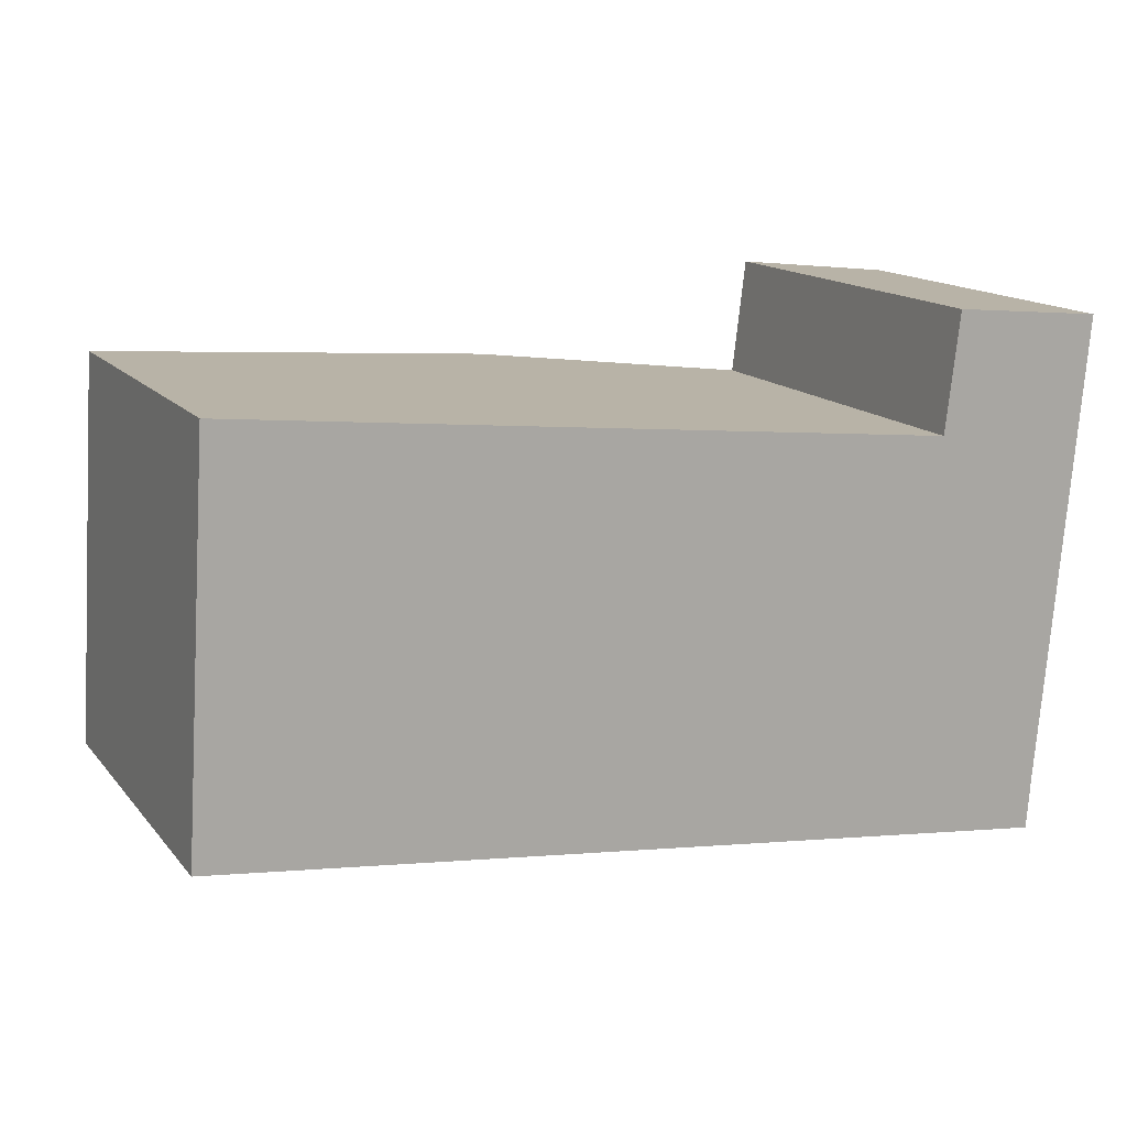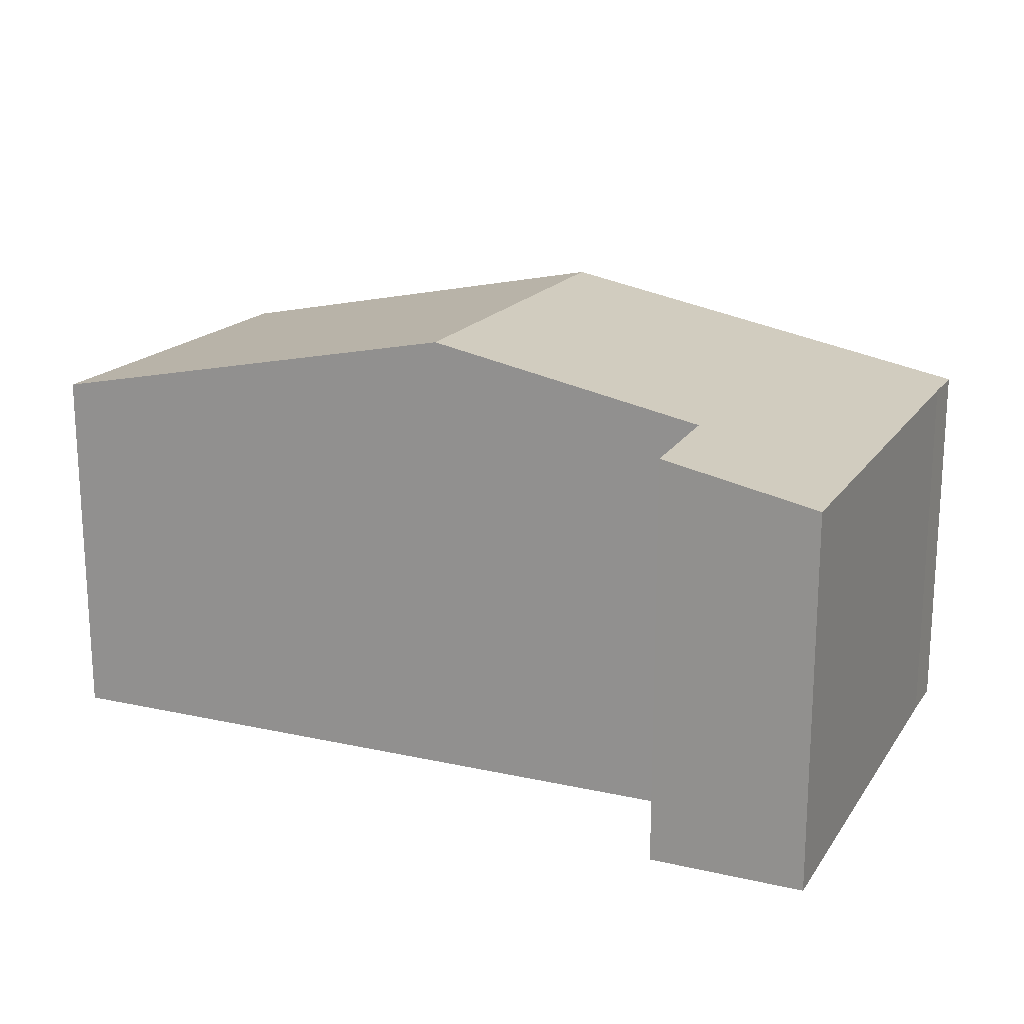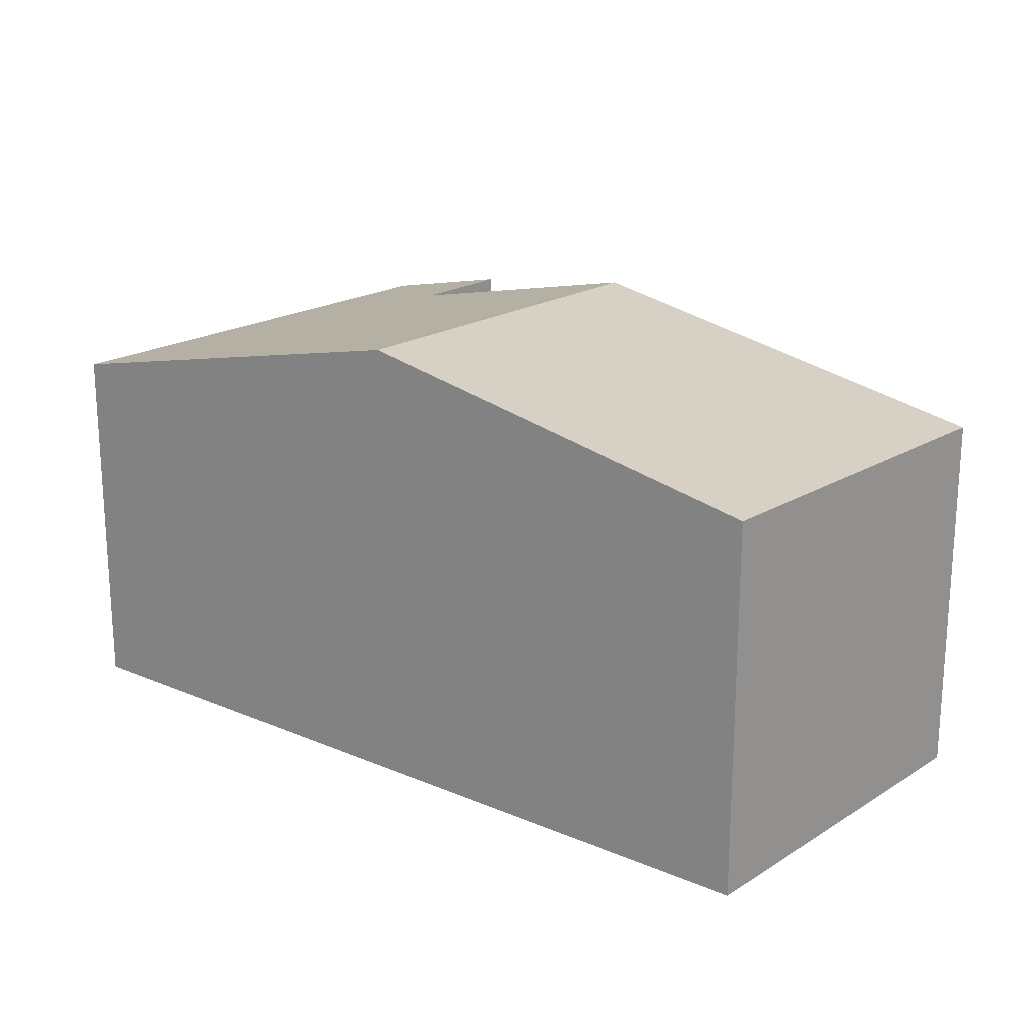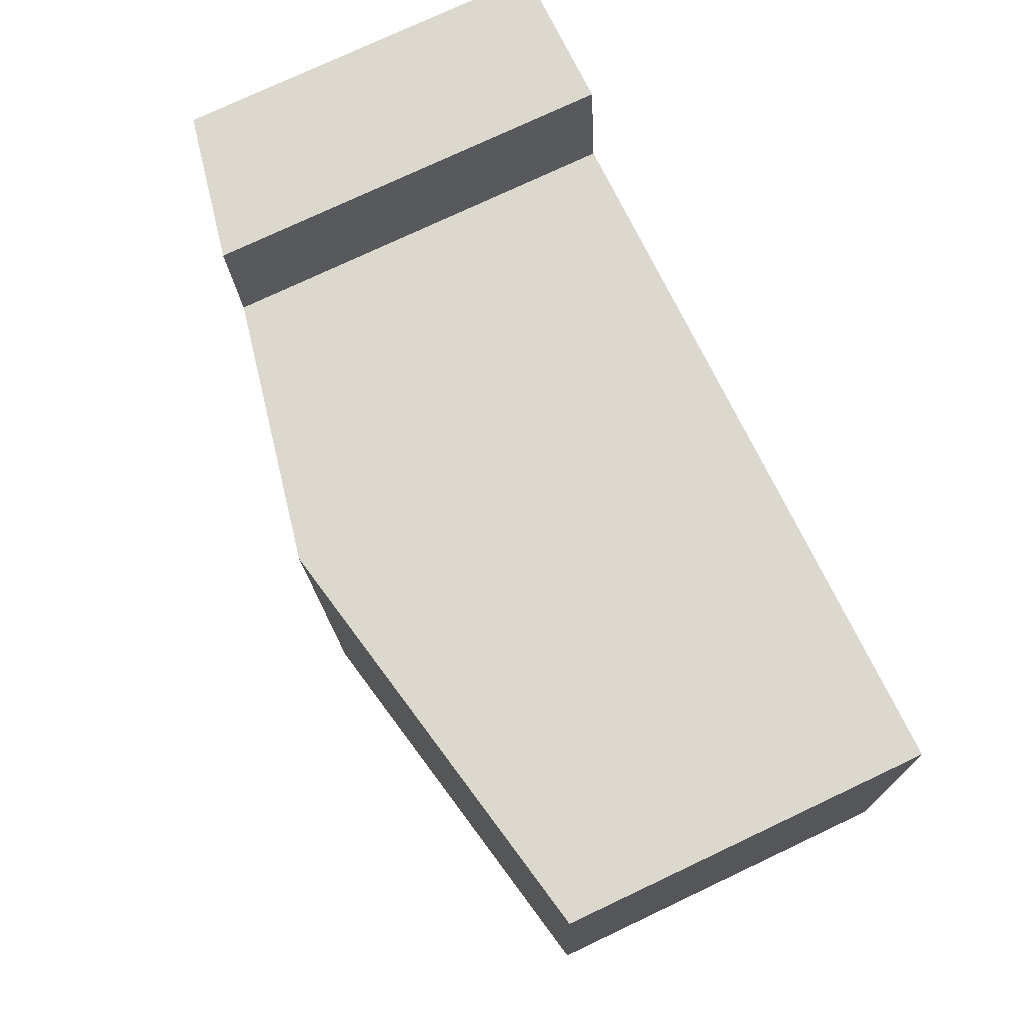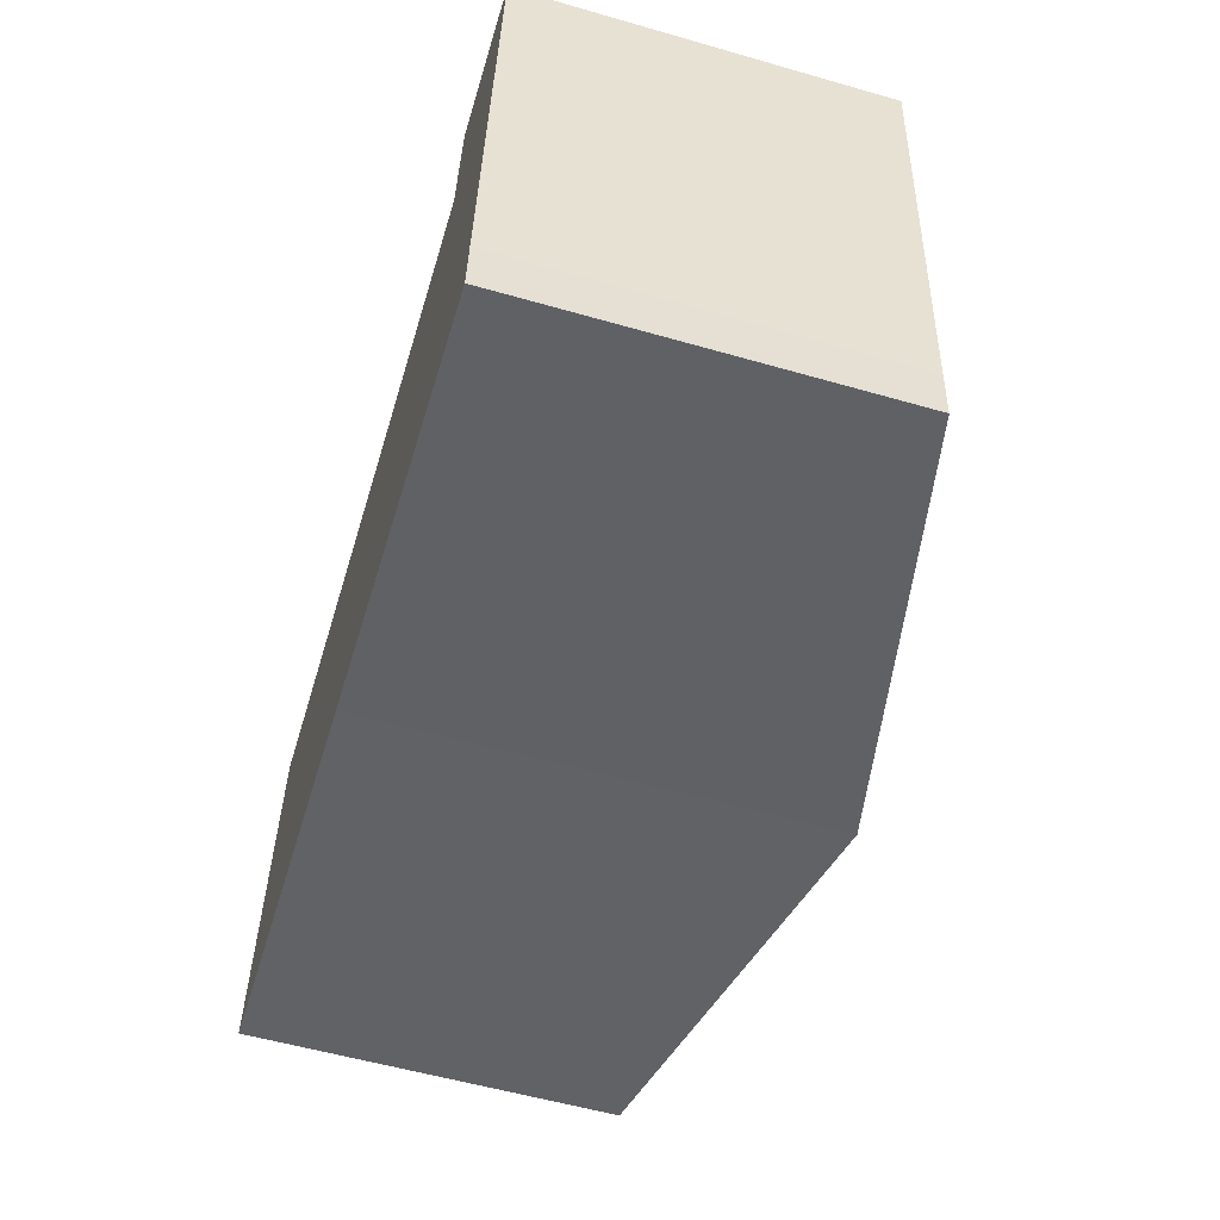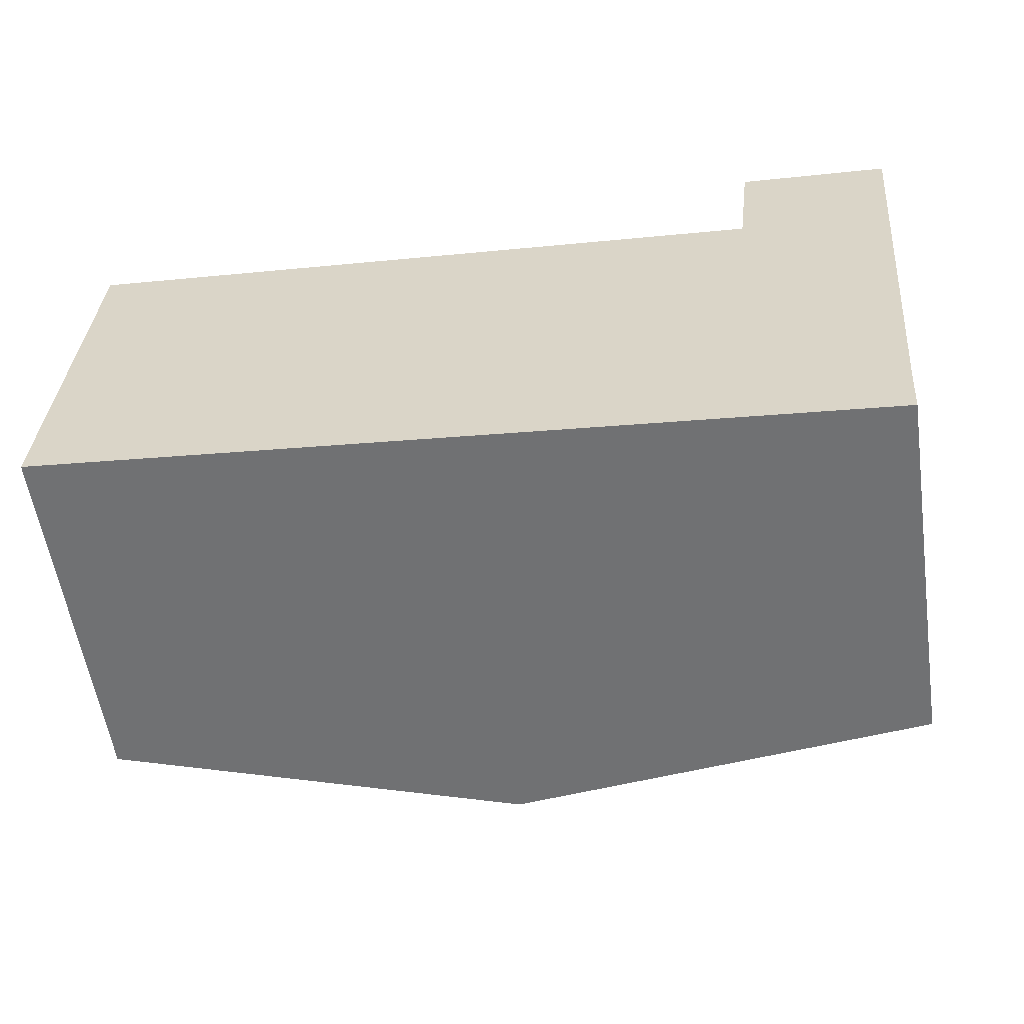
<metadata>
{"format":"obj","ext":"obj","renderer":"f3d","projection":"perspective","resolution":1024,"background":"white","views":[{"elev":14.6,"azim":-25.1,"up":"+Z"},{"elev":18.1,"azim":29.1,"up":"+Y"},{"elev":19.3,"azim":-135.2,"up":"+Y"},{"elev":76.7,"azim":-115.2,"up":"+Z"},{"elev":-56.9,"azim":73.4,"up":"+Z"},{"elev":-57.0,"azim":8.5,"up":"+Z"}]}
</metadata>
<code>
v  7.035 3.228 3.539
v  6.169 3.384 2.617
v  6.286 3.379 3.608
v  7.556 3.123 3.491
v  7.203 3.123 -0.364
v  3.56 3.849 -0.407
v  7.167 3.122 -0.82
v  3.859 3.849 2.859
v  0 3.131 1.917e-16
v  0.198 3.112 3.243
v  0.198 -1.986e-16 3.243
v  3.859 -1.751e-16 2.859
v  6.169 -1.602e-16 2.617
v  6.286 -2.209e-16 3.608
v  7.556 -2.138e-16 3.491
v  7.035 -2.167e-16 3.539
v  0 0 0
v  7.203 2.229e-17 -0.364
v  7.167 5.021e-17 -0.82
v  3.56 2.492e-17 -0.407
g defaultobject
f 1 2 3
f 2 1 4
f 2 4 5
f 2 5 6
f 6 5 7
f 6 8 2
f 9 8 6
f 8 9 10
f 11 8 10
f 8 11 12
f 8 12 2
f 2 12 13
f 14 1 3
f 1 14 4
f 4 14 15
f 15 14 16
f 13 3 2
f 3 13 14
f 17 10 9
f 10 17 11
f 15 5 4
f 5 15 18
f 5 18 7
f 7 18 19
f 19 6 7
f 6 19 20
f 6 20 9
f 9 20 17
f 16 18 15
f 18 16 14
f 18 14 13
f 18 13 12
f 18 12 19
f 19 12 20
f 20 12 11
f 20 11 17

</code>
